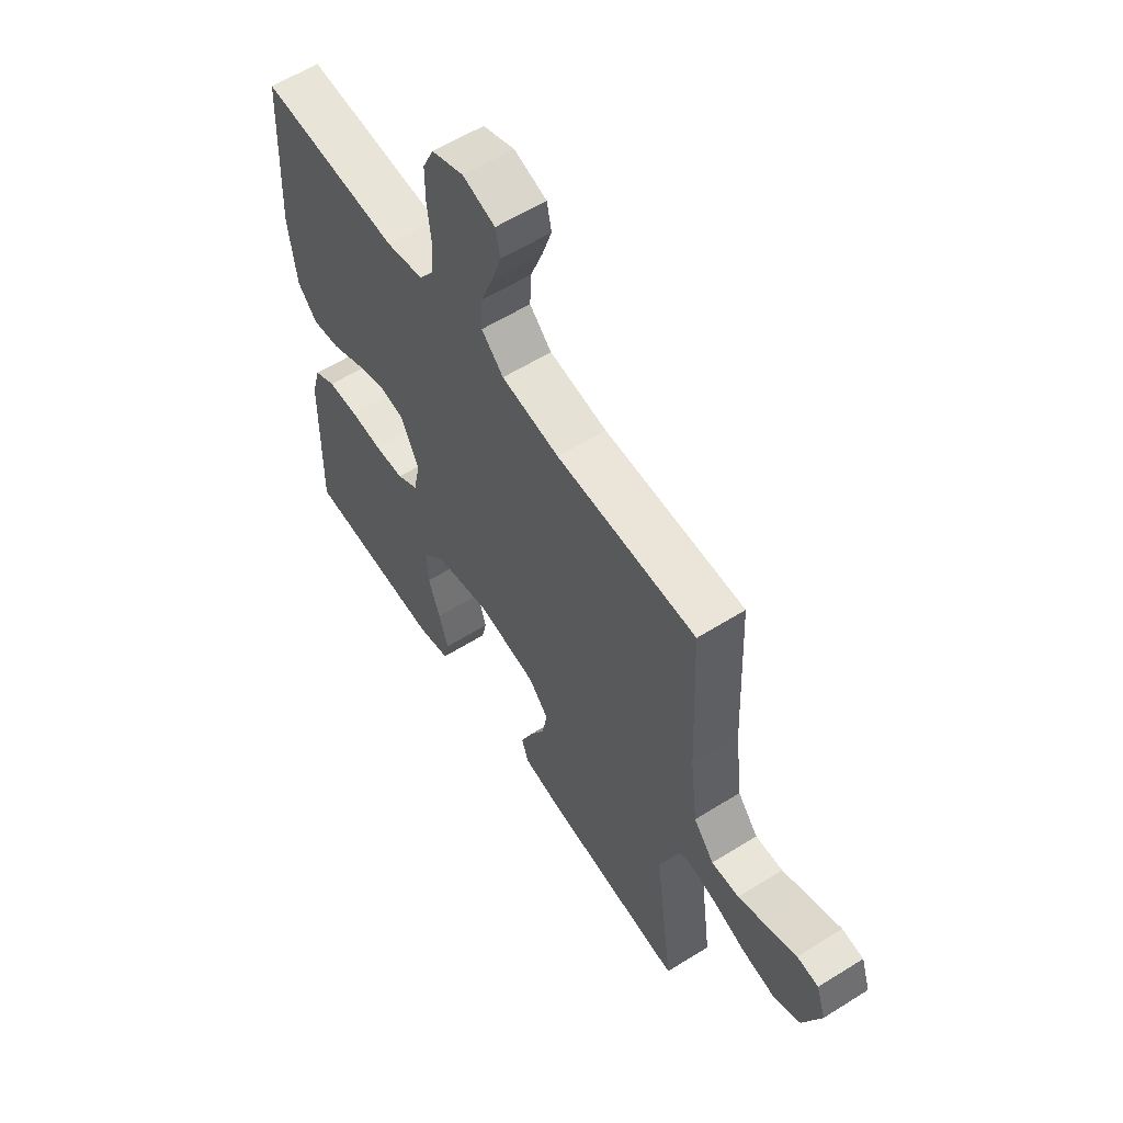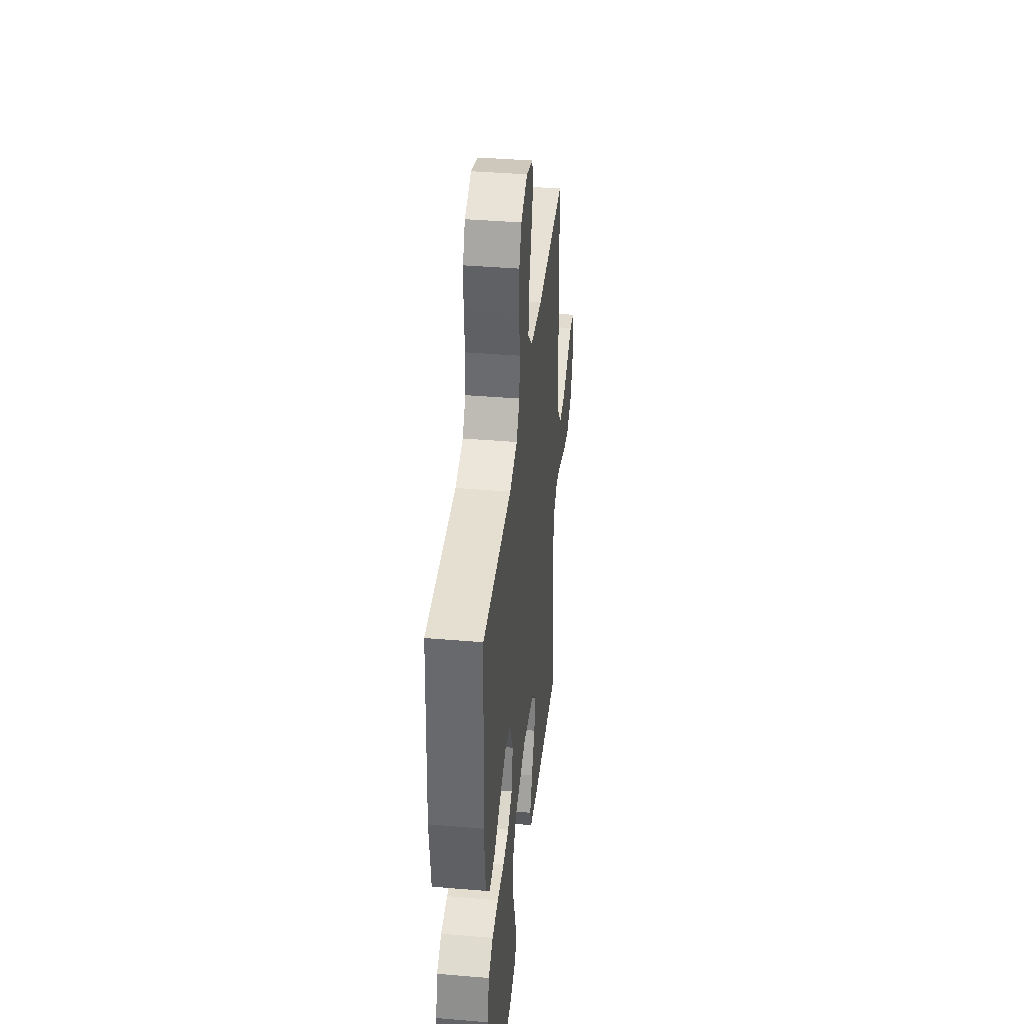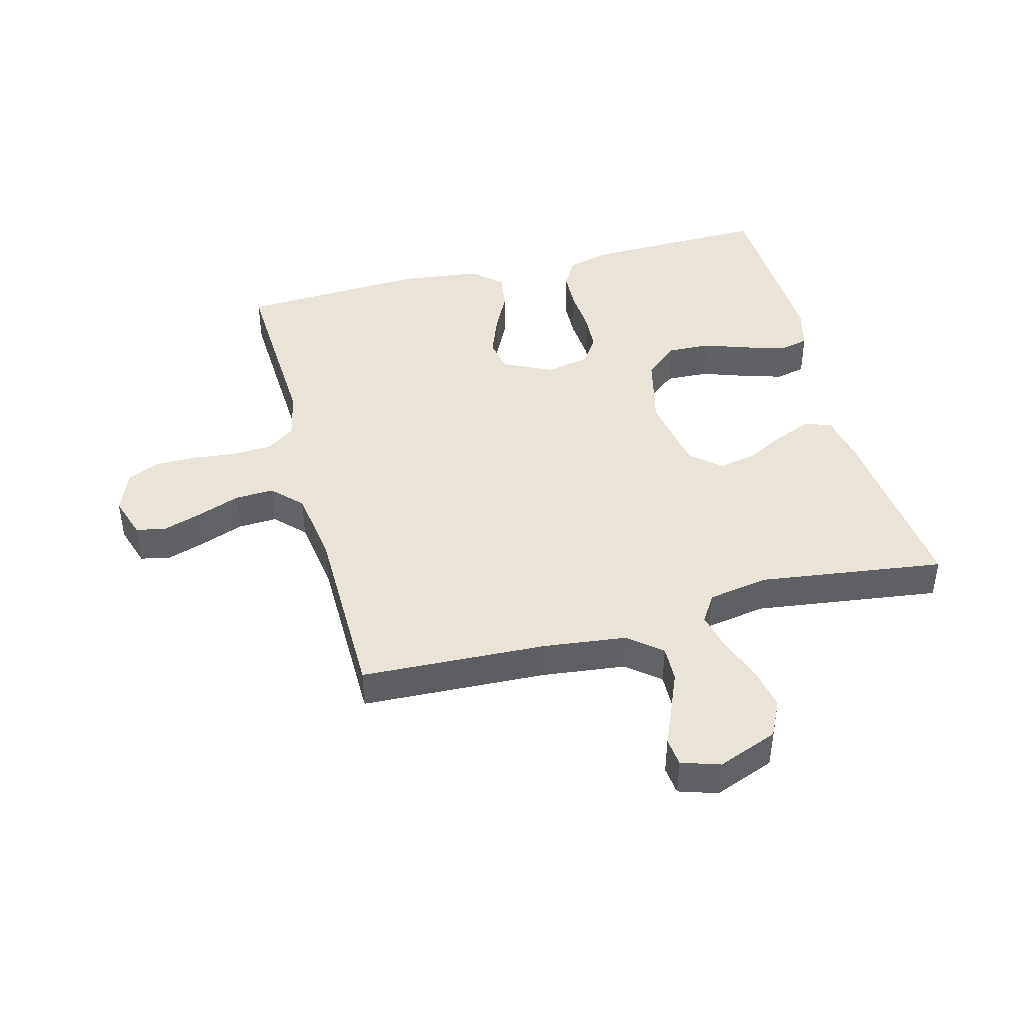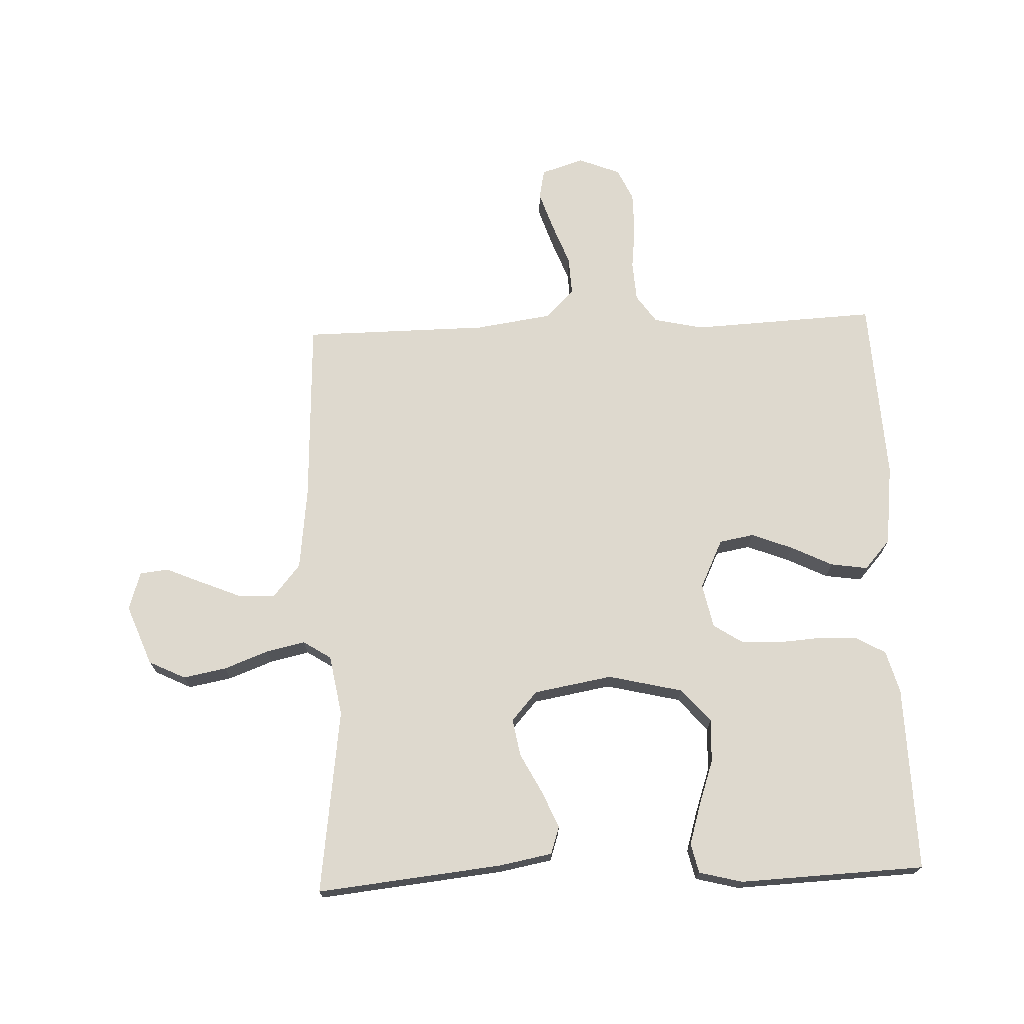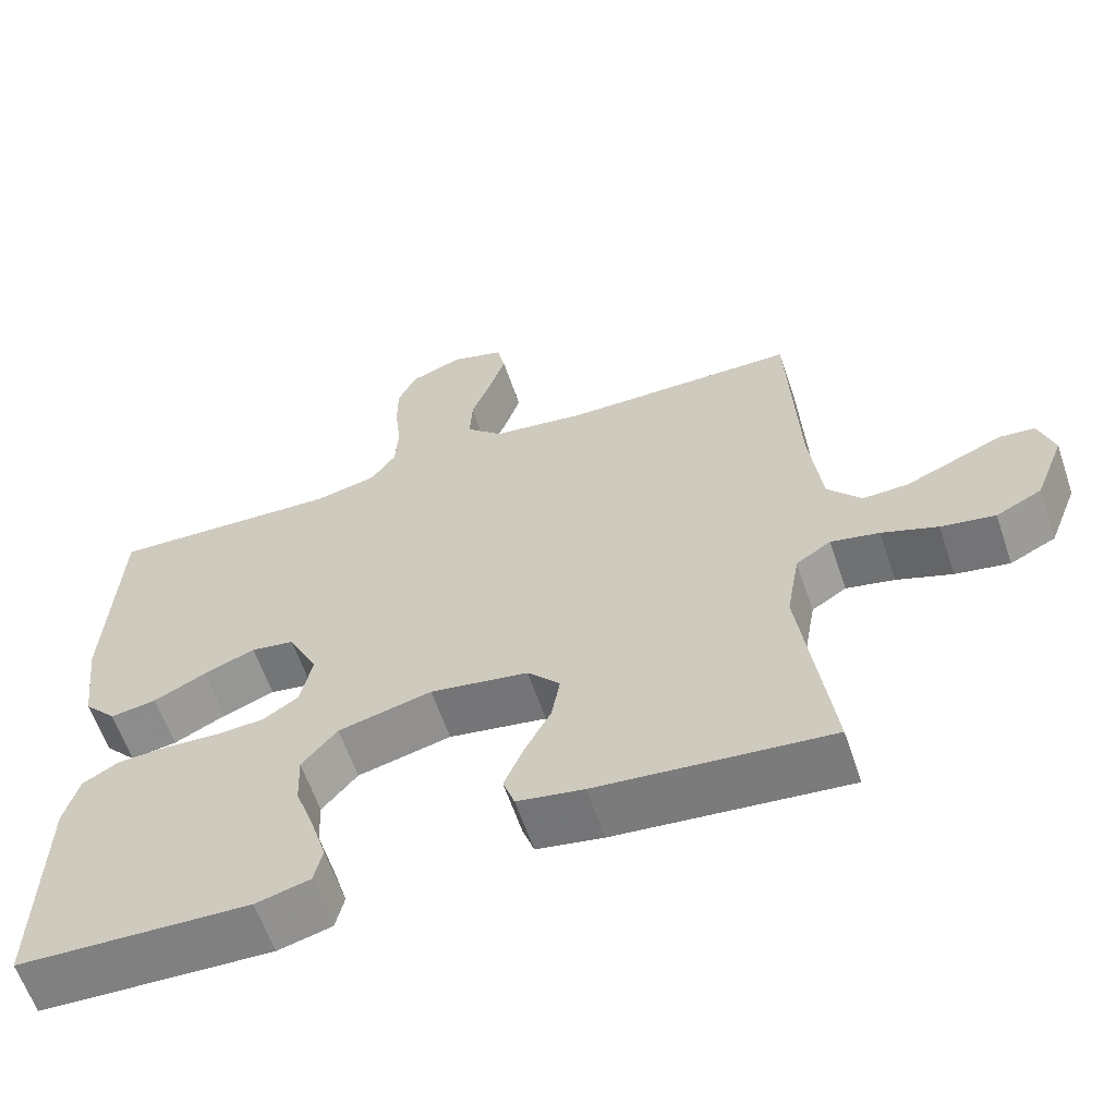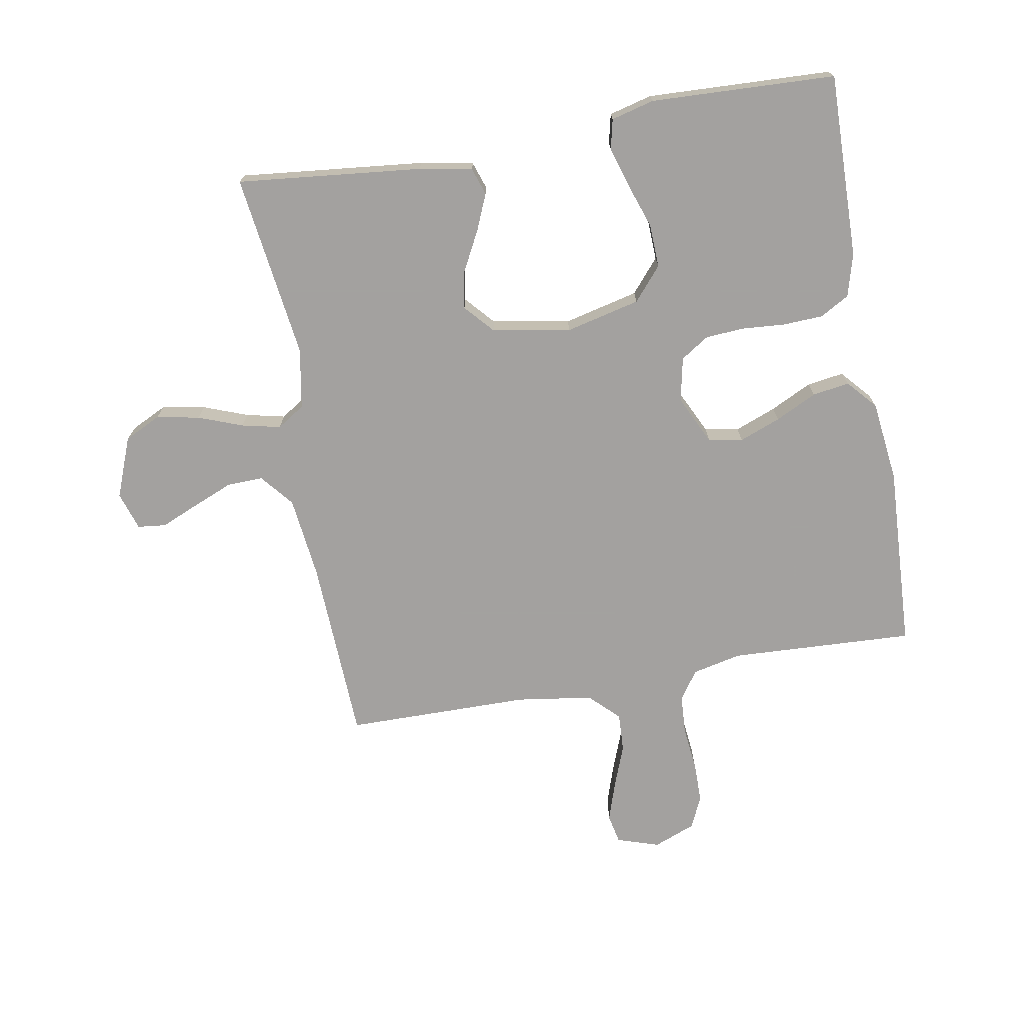
<metadata>
{"format":"obj","ext":"obj","renderer":"f3d","projection":"perspective","resolution":1024,"background":"white","views":[{"elev":58.9,"azim":57.2,"up":"+Z"},{"elev":39.4,"azim":-84.0,"up":"+Z"},{"elev":43.3,"azim":75.3,"up":"+Y"},{"elev":71.6,"azim":177.7,"up":"+Y"},{"elev":-61.2,"azim":18.7,"up":"+Z"},{"elev":-72.3,"azim":-170.0,"up":"+Y"}]}
</metadata>
<code>
v -0.5 0.07 0.5
v -0.2 0.07 0.486
v -0.12 0.07 0.504
v -0.088 0.07 0.55
v -0.084 0.07 0.615
v -0.092 0.07 0.686
v -0.092 0.07 0.753
v -0.068 0.07 0.805
v 0 0.07 0.832
v 0.069 0.07 0.81
v 0.079 0.07 0.762
v 0.058 0.07 0.698
v 0.032 0.07 0.629
v 0.029 0.07 0.566
v 0.076 0.07 0.52
v 0.2 0.07 0.502
v 0.5 0.07 0.5
v 0.513 0.07 0.2
v 0.529 0.07 0.065
v 0.573 0.07 0.012
v 0.632 0.07 0.014
v 0.697 0.07 0.041
v 0.758 0.07 0.067
v 0.804 0.07 0.062
v 0.824 0.07 0
v 0.786 0.07 -0.098
v 0.727 0.07 -0.127
v 0.657 0.07 -0.114
v 0.585 0.07 -0.087
v 0.522 0.07 -0.073
v 0.477 0.07 -0.102
v 0.46 0.07 -0.2
v 0.5 0.07 -0.5
v 0.2 0.07 -0.469
v 0.114 0.07 -0.453
v 0.099 0.07 -0.409
v 0.124 0.07 -0.35
v 0.158 0.07 -0.285
v 0.169 0.07 -0.224
v 0.127 0.07 -0.177
v 0 0.07 -0.155
v -0.121 0.07 -0.184
v -0.167 0.07 -0.238
v -0.164 0.07 -0.308
v -0.139 0.07 -0.38
v -0.119 0.07 -0.446
v -0.13 0.07 -0.494
v -0.2 0.07 -0.512
v -0.5 0.07 -0.5
v -0.494 0.07 -0.2
v -0.475 0.07 -0.131
v -0.428 0.07 -0.104
v -0.363 0.07 -0.101
v -0.293 0.07 -0.106
v -0.23 0.07 -0.102
v -0.184 0.07 -0.072
v -0.169 0.07 0
v -0.207 0.07 0.079
v -0.263 0.07 0.089
v -0.33 0.07 0.063
v -0.397 0.07 0.03
v -0.457 0.07 0.021
v -0.499 0.07 0.068
v -0.515 0.07 0.2
v -0.5 0 0.5
v -0.2 0 0.486
v -0.12 0 0.504
v -0.088 0 0.55
v -0.084 0 0.615
v -0.092 0 0.686
v -0.092 0 0.753
v -0.068 0 0.805
v 0 0 0.832
v 0.069 0 0.81
v 0.079 0 0.762
v 0.058 0 0.698
v 0.032 0 0.629
v 0.029 0 0.566
v 0.076 0 0.52
v 0.2 0 0.502
v 0.5 0 0.5
v 0.513 0 0.2
v 0.529 0 0.065
v 0.573 0 0.012
v 0.632 0 0.014
v 0.697 0 0.041
v 0.758 0 0.067
v 0.804 0 0.062
v 0.824 0 0
v 0.786 0 -0.098
v 0.727 0 -0.127
v 0.657 0 -0.114
v 0.585 0 -0.087
v 0.522 0 -0.073
v 0.477 0 -0.102
v 0.46 0 -0.2
v 0.5 0 -0.5
v 0.2 0 -0.469
v 0.114 0 -0.453
v 0.099 0 -0.409
v 0.124 0 -0.35
v 0.158 0 -0.285
v 0.169 0 -0.224
v 0.127 0 -0.177
v 0 0 -0.155
v -0.121 0 -0.184
v -0.167 0 -0.238
v -0.164 0 -0.308
v -0.139 0 -0.38
v -0.119 0 -0.446
v -0.13 0 -0.494
v -0.2 0 -0.512
v -0.5 0 -0.5
v -0.494 0 -0.2
v -0.475 0 -0.131
v -0.428 0 -0.104
v -0.363 0 -0.101
v -0.293 0 -0.106
v -0.23 0 -0.102
v -0.184 0 -0.072
v -0.169 0 0
v -0.207 0 0.079
v -0.263 0 0.089
v -0.33 0 0.063
v -0.397 0 0.03
v -0.457 0 0.021
v -0.499 0 0.068
v -0.515 0 0.2
f 64 1 2
f 63 64 2
f 62 63 2
f 61 62 2
f 60 61 2
f 59 60 2 3
f 58 59 3 4
f 57 58 4
f 52 53 54
f 51 52 54
f 50 51 54
f 49 50 54
f 48 49 54
f 47 48 54
f 46 47 54
f 45 46 54
f 44 45 54
f 43 44 54 55
f 42 43 55 56
f 36 37 38
f 35 36 38
f 34 35 38
f 33 34 38
f 32 33 38
f 31 32 38 39
f 30 31 39 40
f 27 28 29
f 26 27 29
f 25 26 29
f 24 25 29
f 23 24 29
f 22 23 29
f 21 22 29 30
f 30 40 41
f 21 30 41
f 20 21 41
f 16 17 18
f 15 16 18 19
f 42 56 57
f 41 42 57
f 20 41 57
f 19 20 57
f 15 19 57
f 14 15 57
f 11 12 13
f 10 11 13
f 9 10 13
f 8 9 13
f 7 8 13
f 6 7 13
f 5 6 13
f 4 5 13 14
f 4 14 57
f 66 65 128
f 66 128 127
f 66 127 126
f 66 126 125
f 66 125 124
f 67 66 124 123
f 68 67 123 122
f 68 122 121
f 118 117 116
f 118 116 115
f 118 115 114
f 118 114 113
f 118 113 112
f 118 112 111
f 118 111 110
f 118 110 109
f 118 109 108
f 119 118 108 107
f 120 119 107 106
f 102 101 100
f 102 100 99
f 102 99 98
f 102 98 97
f 102 97 96
f 103 102 96 95
f 104 103 95 94
f 93 92 91
f 93 91 90
f 93 90 89
f 93 89 88
f 93 88 87
f 93 87 86
f 94 93 86 85
f 105 104 94
f 105 94 85
f 105 85 84
f 82 81 80
f 83 82 80 79
f 121 120 106
f 121 106 105
f 121 105 84
f 121 84 83
f 121 83 79
f 121 79 78
f 77 76 75
f 77 75 74
f 77 74 73
f 77 73 72
f 77 72 71
f 77 71 70
f 77 70 69
f 78 77 69 68
f 121 78 68
f 1 65 66 2
f 2 66 67 3
f 3 67 68 4
f 4 68 69 5
f 5 69 70 6
f 6 70 71 7
f 7 71 72 8
f 8 72 73 9
f 9 73 74 10
f 10 74 75 11
f 11 75 76 12
f 12 76 77 13
f 13 77 78 14
f 14 78 79 15
f 15 79 80 16
f 16 80 81 17
f 17 81 82 18
f 18 82 83 19
f 19 83 84 20
f 20 84 85 21
f 21 85 86 22
f 22 86 87 23
f 23 87 88 24
f 24 88 89 25
f 25 89 90 26
f 26 90 91 27
f 27 91 92 28
f 28 92 93 29
f 29 93 94 30
f 30 94 95 31
f 31 95 96 32
f 32 96 97 33
f 33 97 98 34
f 34 98 99 35
f 35 99 100 36
f 36 100 101 37
f 37 101 102 38
f 38 102 103 39
f 39 103 104 40
f 40 104 105 41
f 41 105 106 42
f 42 106 107 43
f 43 107 108 44
f 44 108 109 45
f 45 109 110 46
f 46 110 111 47
f 47 111 112 48
f 48 112 113 49
f 49 113 114 50
f 50 114 115 51
f 51 115 116 52
f 52 116 117 53
f 53 117 118 54
f 54 118 119 55
f 55 119 120 56
f 56 120 121 57
f 57 121 122 58
f 58 122 123 59
f 59 123 124 60
f 60 124 125 61
f 61 125 126 62
f 62 126 127 63
f 63 127 128 64
f 64 128 65 1

</code>
